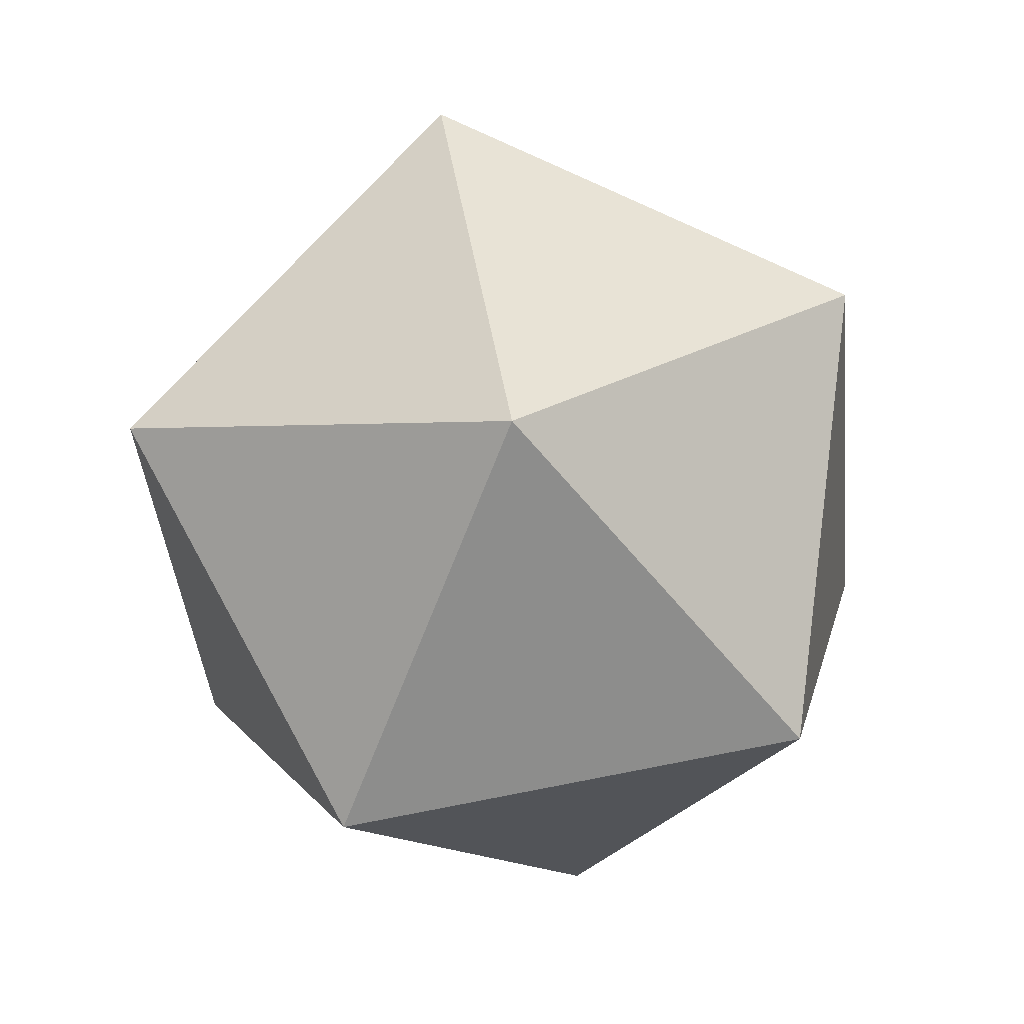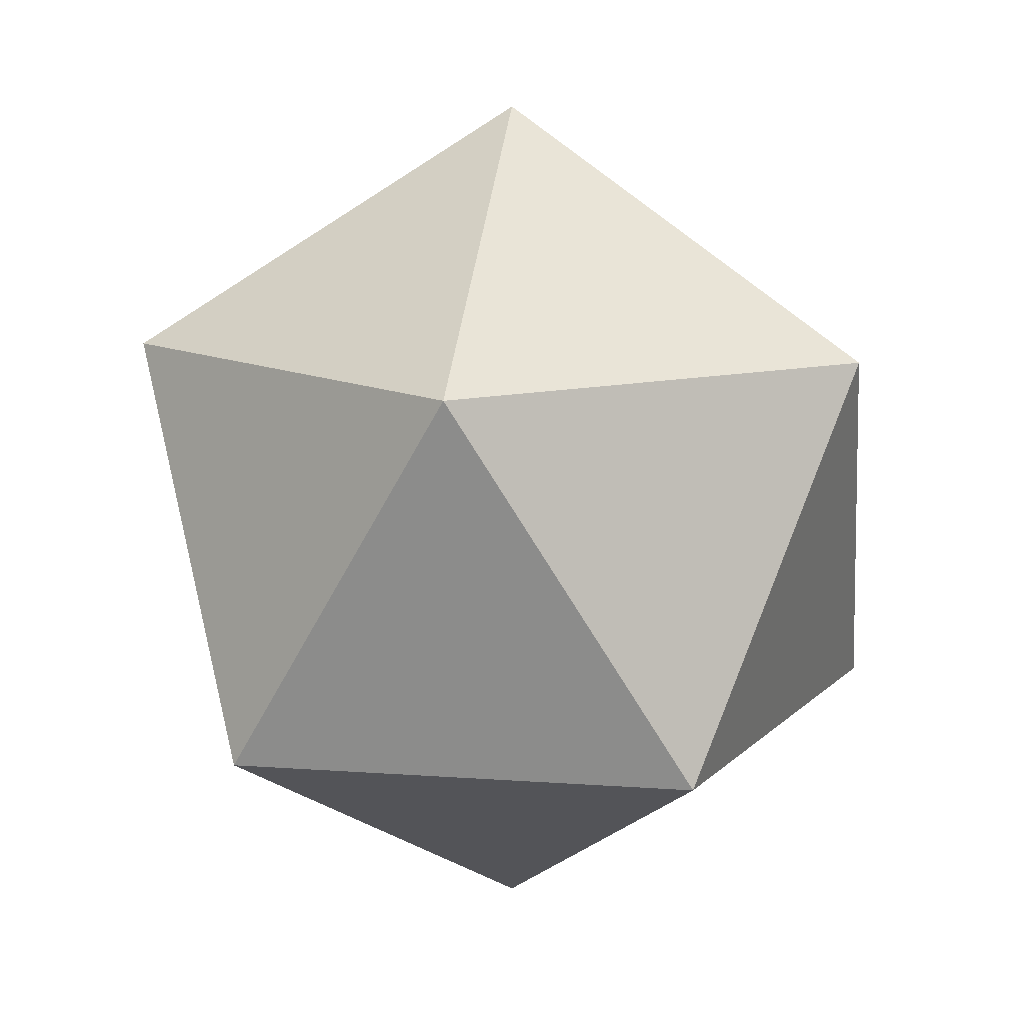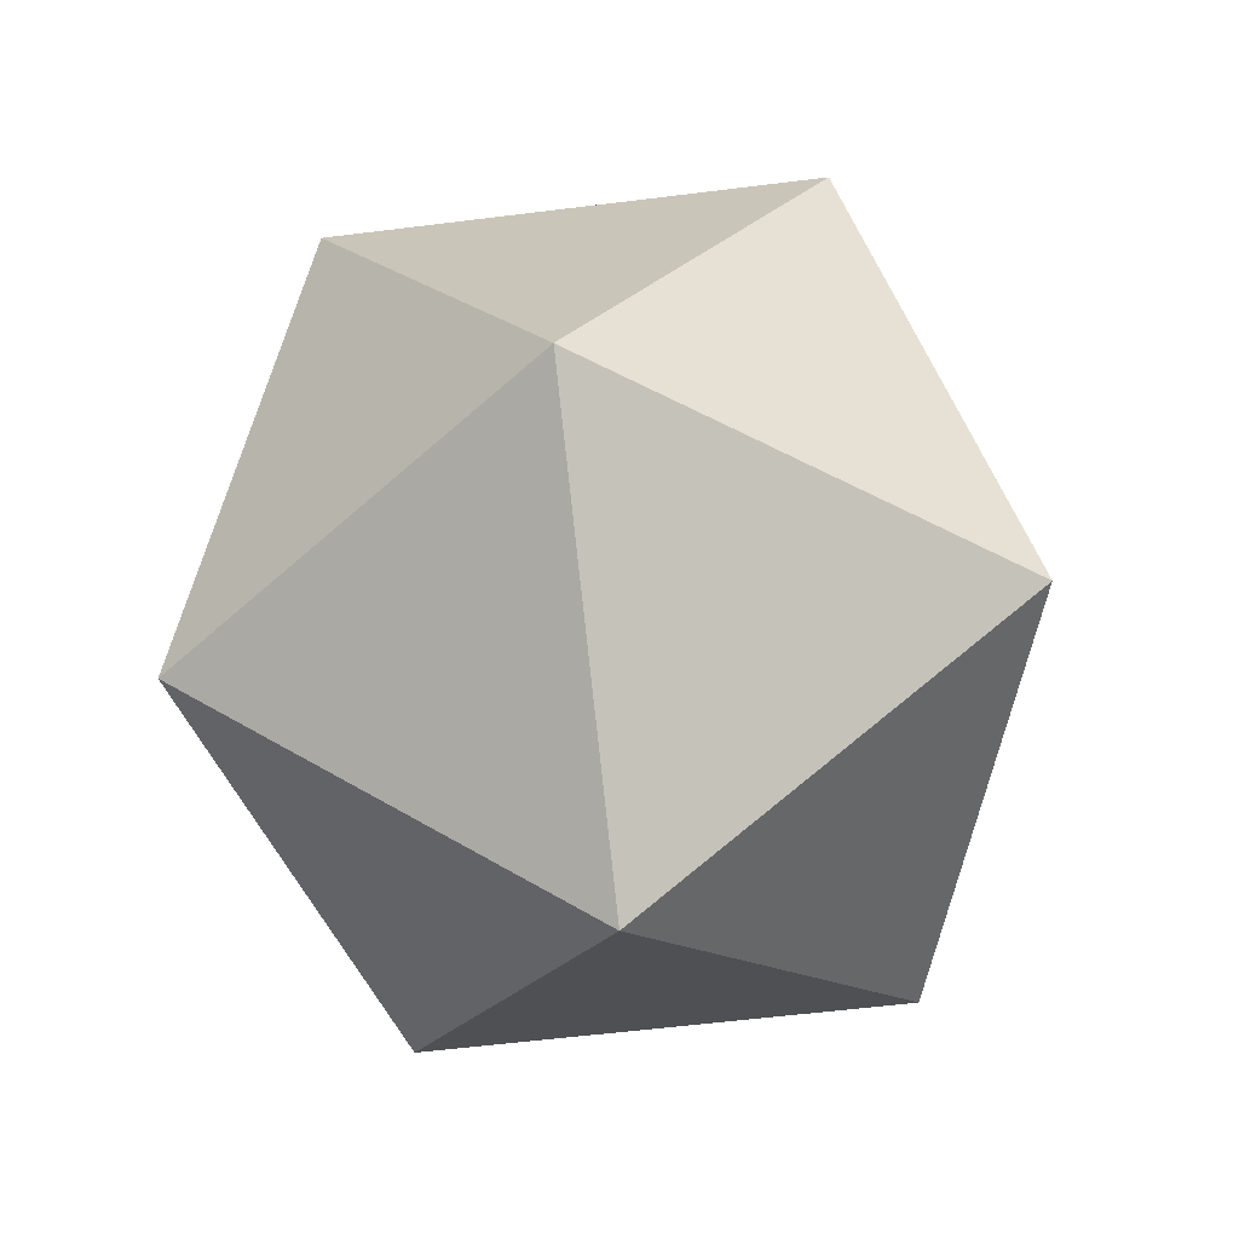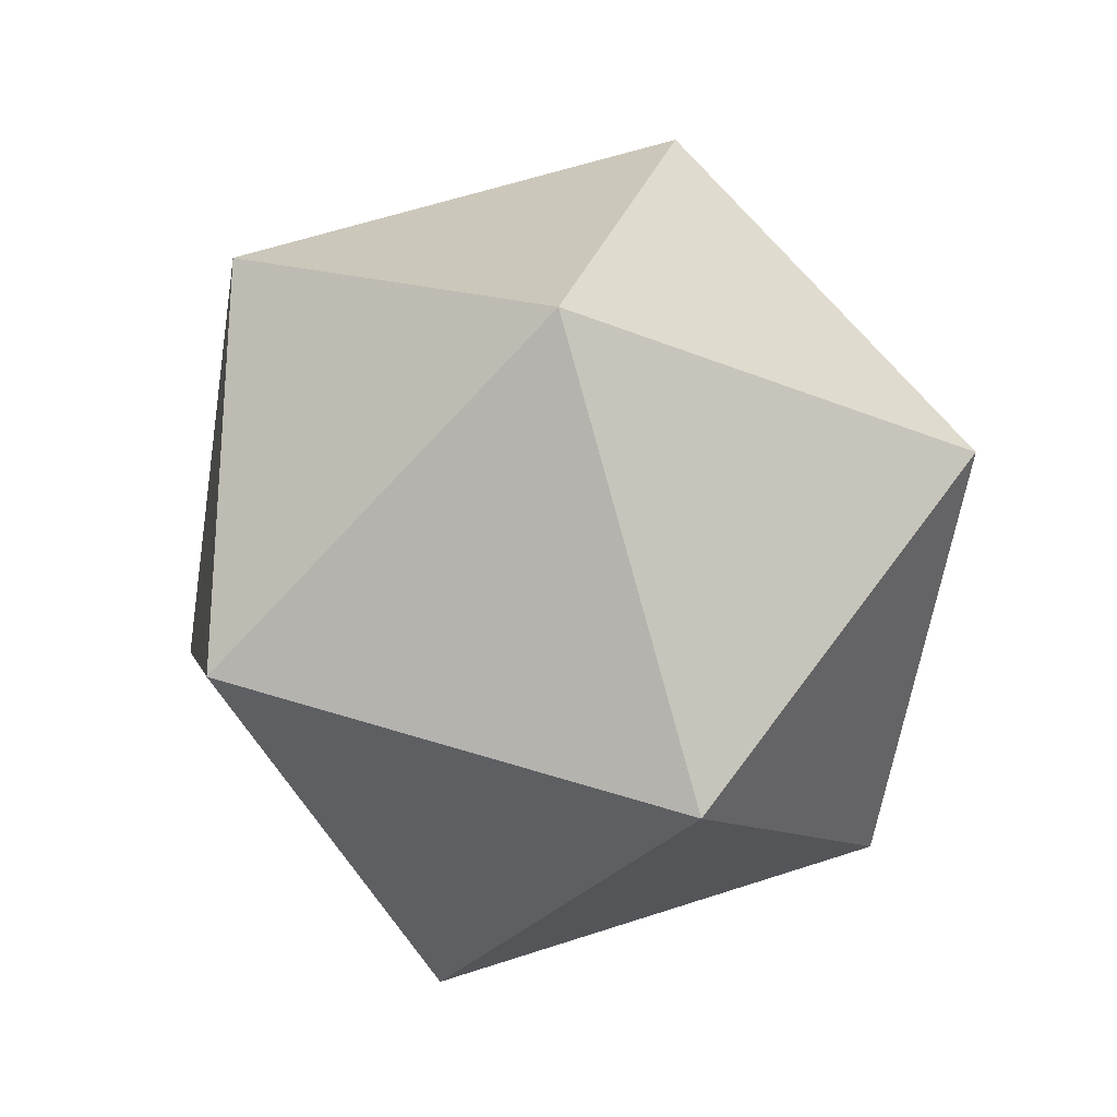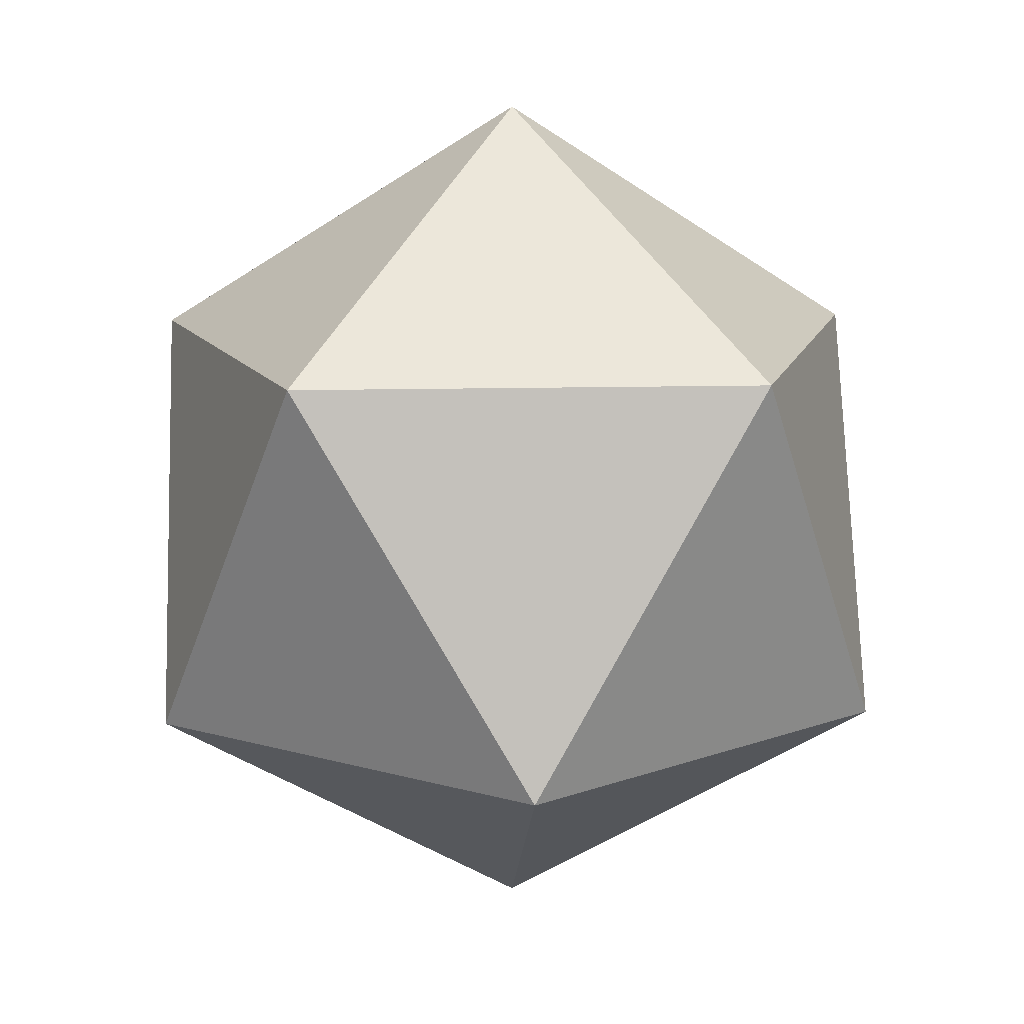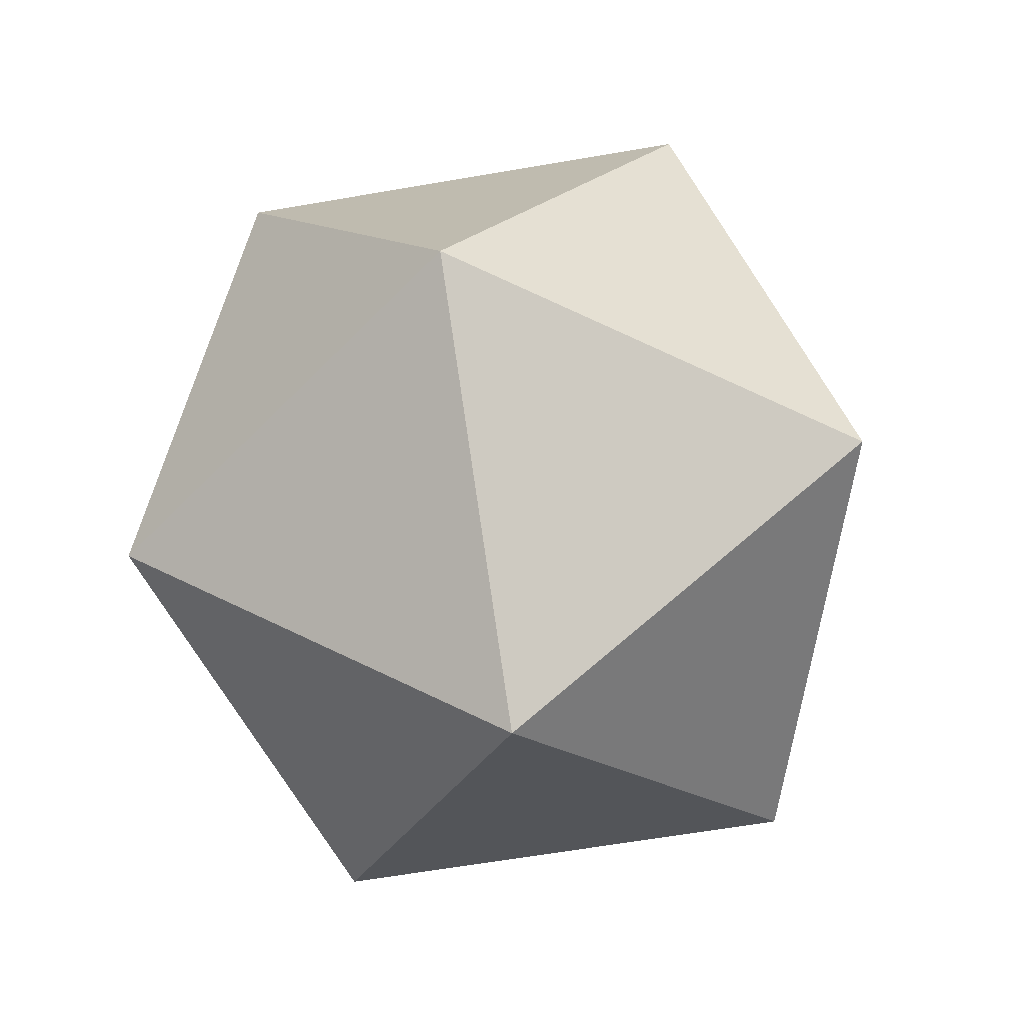
<metadata>
{"format":"obj","ext":"obj","renderer":"f3d","projection":"perspective","resolution":1024,"background":"white","views":[{"elev":79.0,"azim":-28.9,"up":"+Y"},{"elev":13.2,"azim":27.3,"up":"+Y"},{"elev":-56.3,"azim":61.5,"up":"+Y"},{"elev":60.4,"azim":143.5,"up":"+Y"},{"elev":13.3,"azim":122.8,"up":"+Y"},{"elev":-61.8,"azim":-152.0,"up":"+Y"}]}
</metadata>
<code>
o Icosphere_Icosphere.001_Icosphere_Icosphere.002
v 0 -0.02792 -0
v 0 -0.02792 -0
v 0 -0.02792 -0
v 0 -0.02792 -0
v 0 -0.02792 -0
v 0.7236 0.5249 0.5257
v 0.7236 0.5249 0.5257
v 0.7236 0.5249 0.5257
v 0.7236 0.5249 0.5257
v 0.7236 0.5249 0.5257
v -0.2764 0.5249 0.8506
v -0.2764 0.5249 0.8506
v -0.2764 0.5249 0.8506
v -0.2764 0.5249 0.8506
v -0.2764 0.5249 0.8506
v -0.8944 0.5249 0
v -0.8944 0.5249 0
v -0.8944 0.5249 0
v -0.8944 0.5249 0
v -0.8944 0.5249 0
v -0.2764 0.5249 -0.8506
v -0.2764 0.5249 -0.8506
v -0.2764 0.5249 -0.8506
v -0.2764 0.5249 -0.8506
v -0.2764 0.5249 -0.8506
v 0.7236 0.5249 -0.5257
v 0.7236 0.5249 -0.5257
v 0.7236 0.5249 -0.5257
v 0.7236 0.5249 -0.5257
v 0.7236 0.5249 -0.5257
v 0.2764 1.419 0.8506
v 0.2764 1.419 0.8506
v 0.2764 1.419 0.8506
v 0.2764 1.419 0.8506
v 0.2764 1.419 0.8506
v -0.7236 1.419 0.5257
v -0.7236 1.419 0.5257
v -0.7236 1.419 0.5257
v -0.7236 1.419 0.5257
v -0.7236 1.419 0.5257
v -0.7236 1.419 -0.5257
v -0.7236 1.419 -0.5257
v -0.7236 1.419 -0.5257
v -0.7236 1.419 -0.5257
v -0.7236 1.419 -0.5257
v 0.2764 1.419 -0.8506
v 0.2764 1.419 -0.8506
v 0.2764 1.419 -0.8506
v 0.2764 1.419 -0.8506
v 0.2764 1.419 -0.8506
v 0.8944 1.419 0
v 0.8944 1.419 0
v 0.8944 1.419 0
v 0.8944 1.419 0
v 0.8944 1.419 0
v 0 1.972 0
v 0 1.972 0
v 0 1.972 0
v 0 1.972 0
v 0 1.972 0
f 1 6 12
f 8 2 28
f 5 15 20
f 4 19 22
f 3 24 26
f 10 30 55
f 17 14 39
f 21 18 42
f 9 54 35
f 16 38 41
f 29 50 53
f 34 52 57
f 37 32 56
f 43 40 60
f 47 45 59
f 51 49 58
f 13 7 33
f 27 25 48
f 11 31 36
f 23 44 46

</code>
